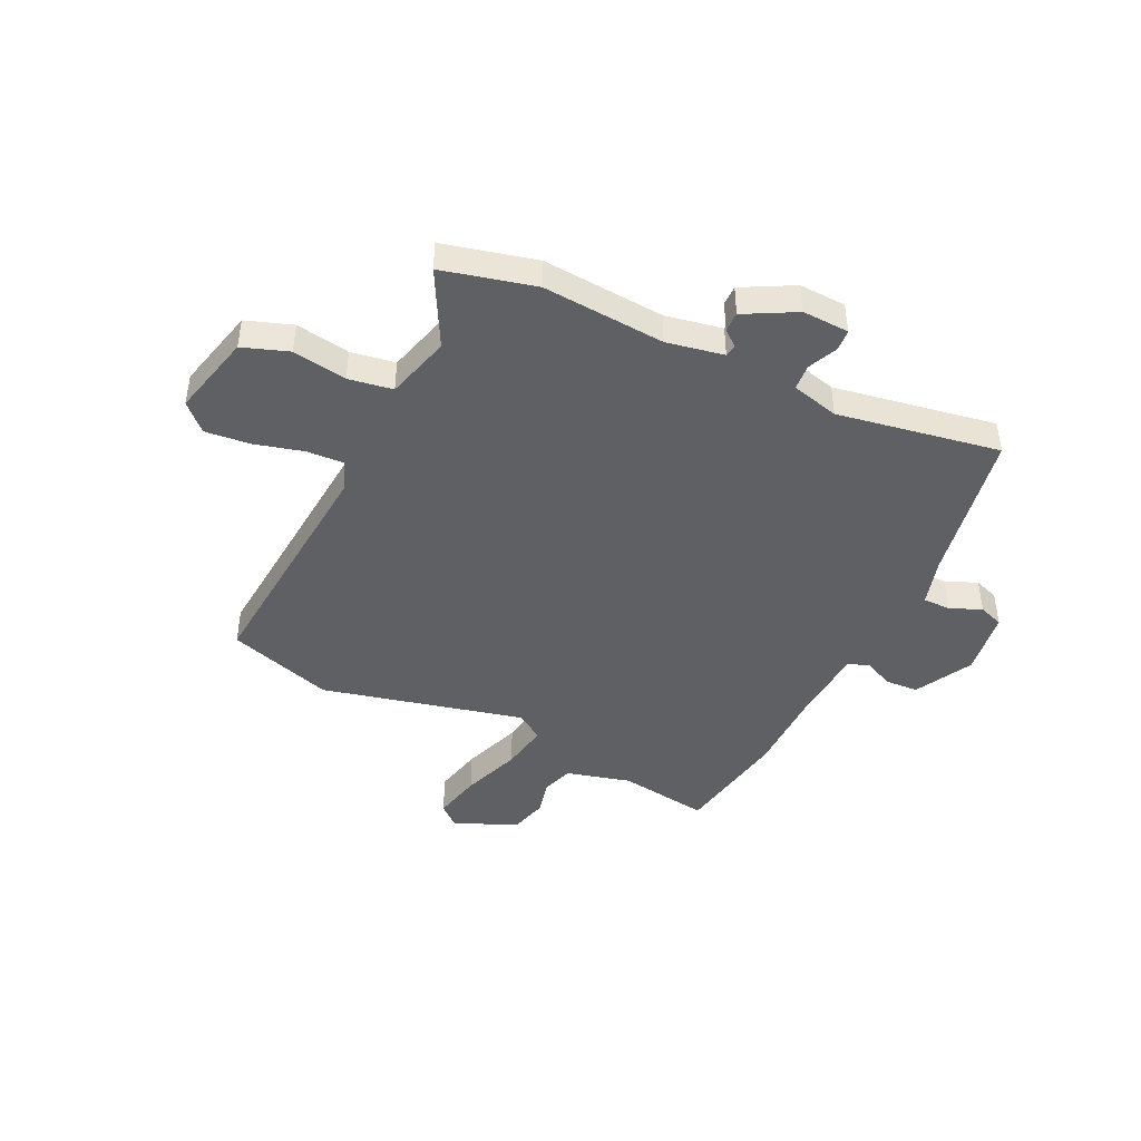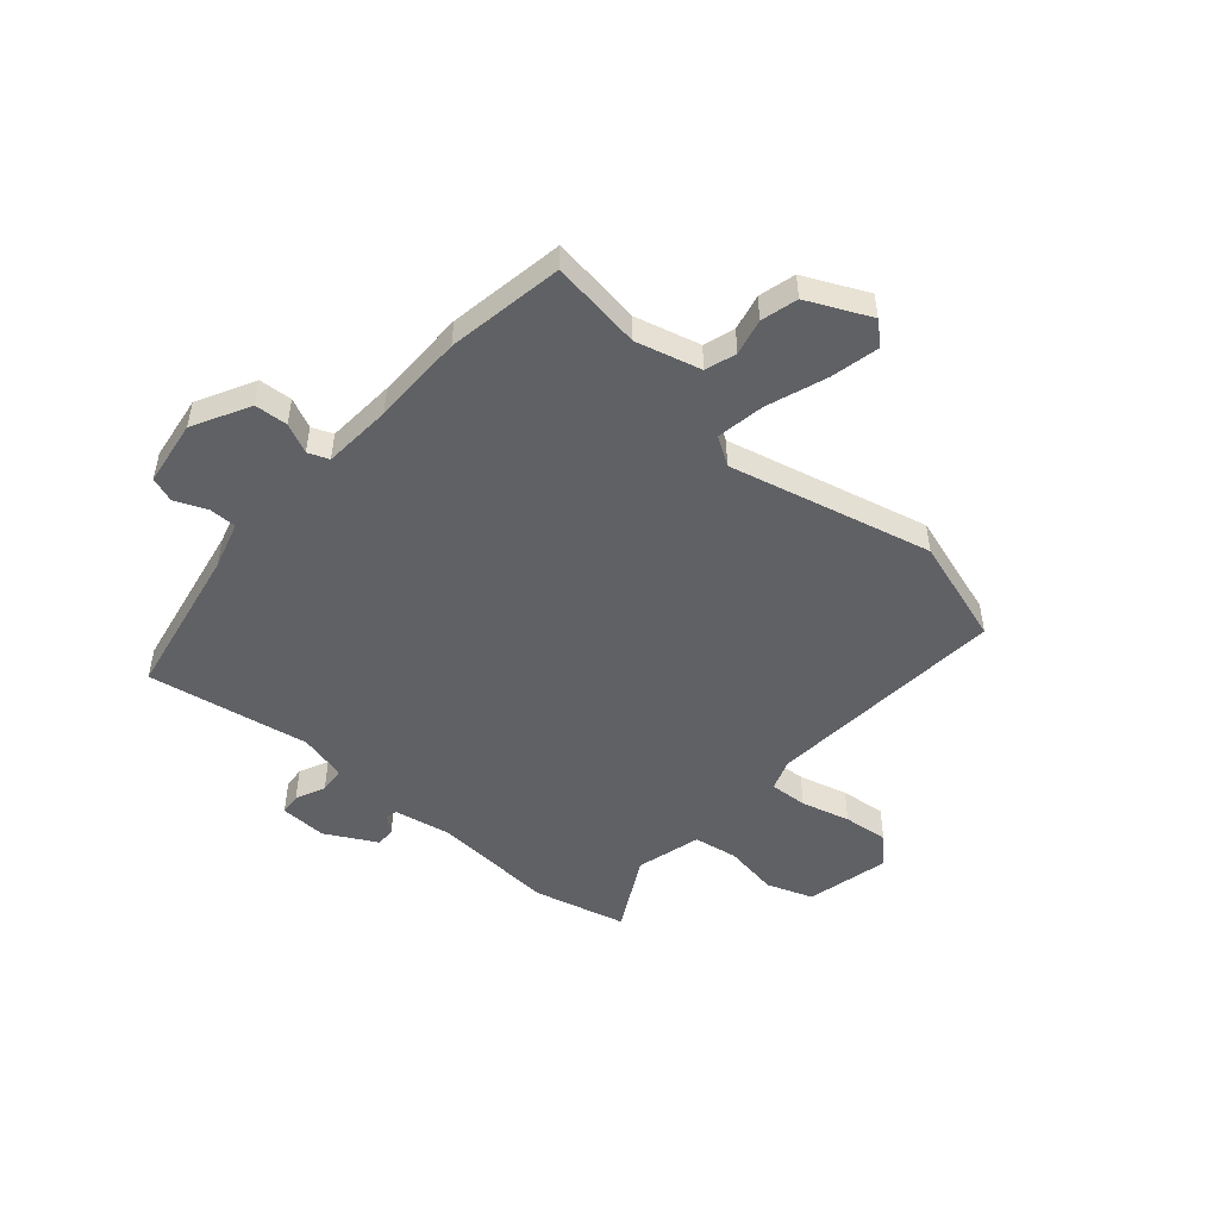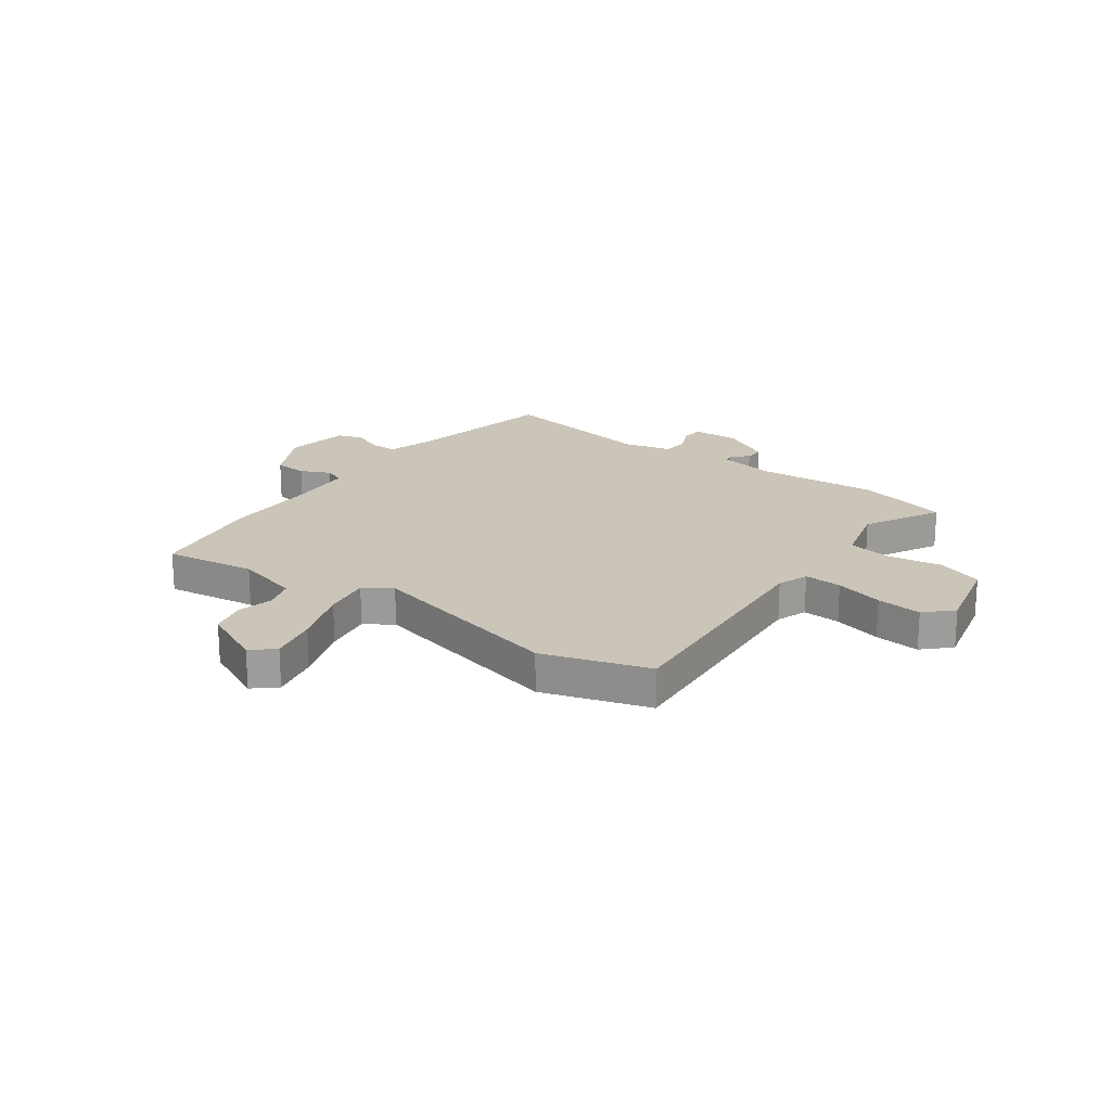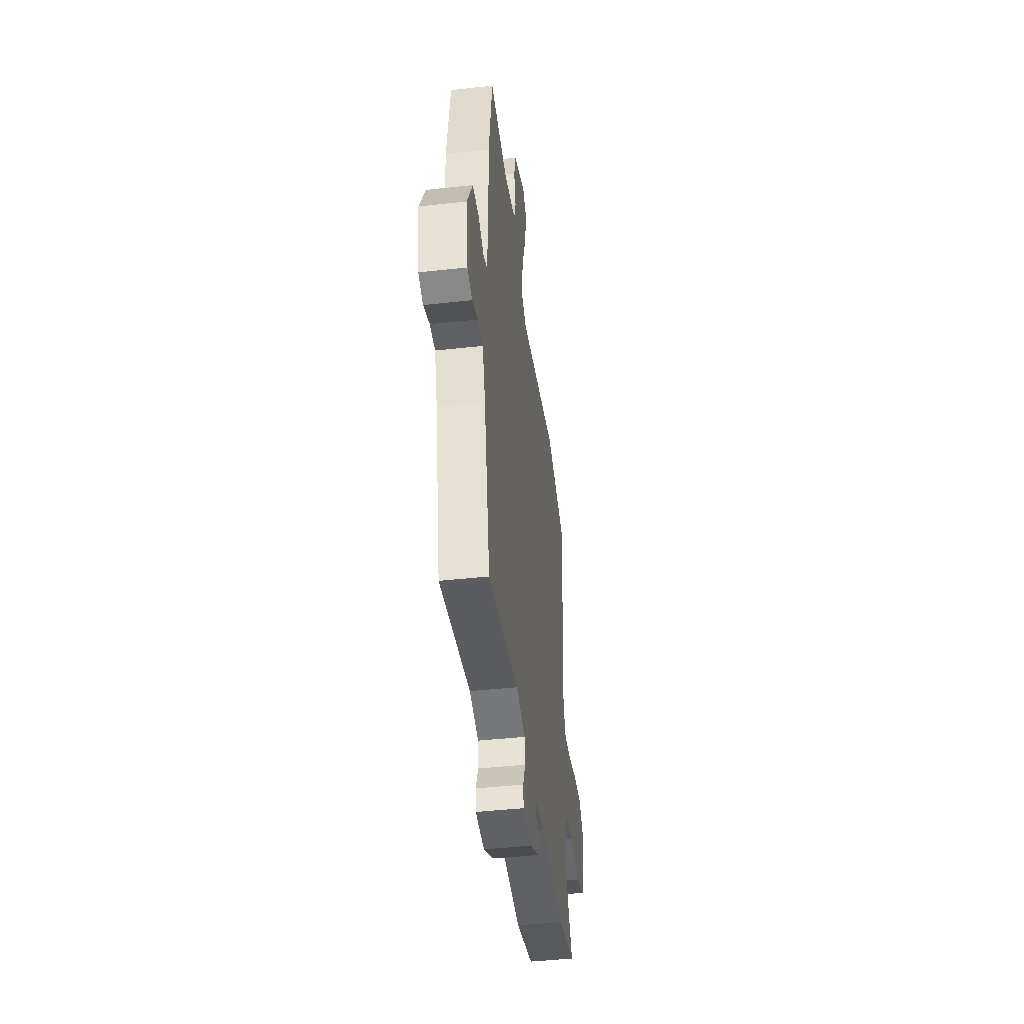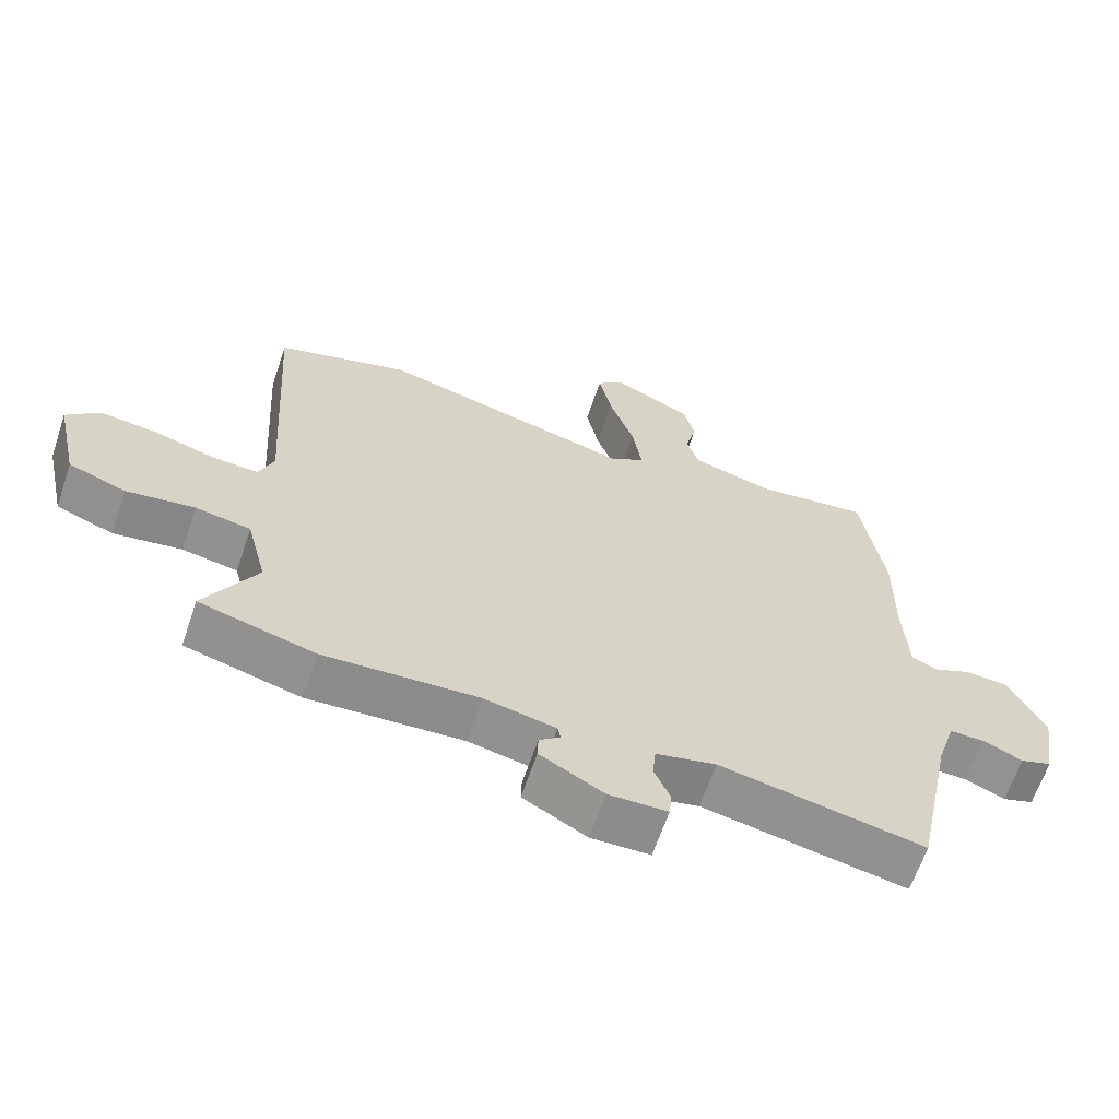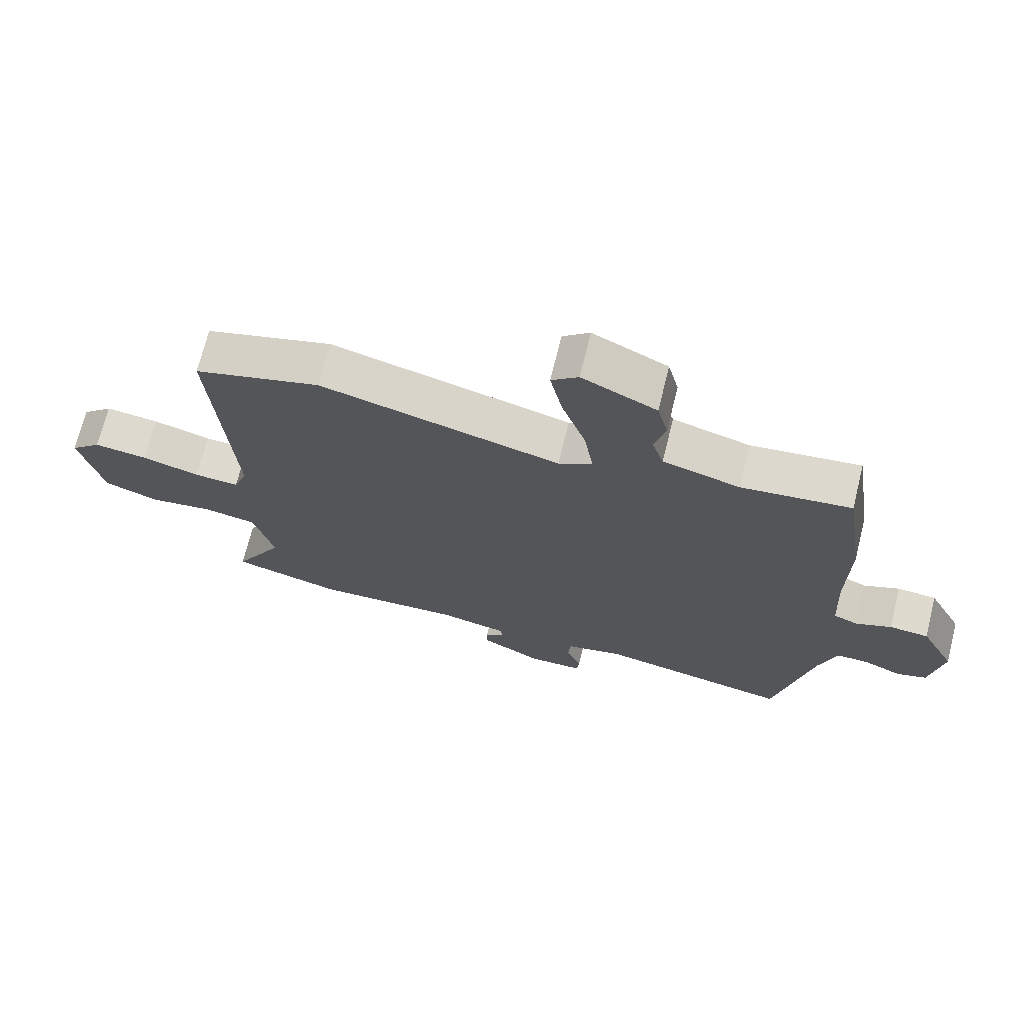
<metadata>
{"format":"obj","ext":"obj","renderer":"f3d","projection":"perspective","resolution":1024,"background":"white","views":[{"elev":-44.4,"azim":153.3,"up":"+Y"},{"elev":-49.5,"azim":-41.9,"up":"+Y"},{"elev":20.3,"azim":35.1,"up":"+Y"},{"elev":-44.5,"azim":-82.7,"up":"+Z"},{"elev":-64.5,"azim":161.3,"up":"+Z"},{"elev":70.7,"azim":-166.1,"up":"+Z"}]}
</metadata>
<code>
v 0.338 0.07 0.549
v 0.538 0.07 0.489
v 0.509 0.07 0.034
v 0.531 0.07 -0.024
v 0.602 0.07 -0.019
v 0.693 0.07 0.007
v 0.778 0.07 0.017
v 0.827 0.07 -0.03
v 0.792 0.07 -0.187
v 0.706 0.07 -0.219
v 0.604 0.07 -0.204
v 0.521 0.07 -0.219
v 0.49 0.07 -0.341
v 0.568 0.07 -0.482
v 0.395 0.07 -0.528
v 0.164 0.07 -0.515
v 0.057 0.07 -0.537
v 0.053 0.07 -0.559
v 0.084 0.07 -0.584
v 0.085 0.07 -0.621
v -0.01 0.07 -0.674
v -0.098 0.07 -0.672
v -0.102 0.07 -0.632
v -0.078 0.07 -0.576
v -0.083 0.07 -0.527
v -0.173 0.07 -0.506
v -0.477 0.07 -0.564
v -0.536 0.07 -0.277
v -0.564 0.07 -0.187
v -0.616 0.07 -0.188
v -0.675 0.07 -0.214
v -0.722 0.07 -0.198
v -0.742 0.07 -0.075
v -0.687 0.07 0.033
v -0.625 0.07 0.038
v -0.569 0.07 0.013
v -0.53 0.07 0.029
v -0.523 0.07 0.159
v -0.525 0.07 0.332
v -0.492 0.07 0.551
v -0.32 0.07 0.529
v -0.199 0.07 0.563
v -0.181 0.07 0.621
v -0.198 0.07 0.689
v -0.181 0.07 0.758
v -0.064 0.07 0.815
v -0.022 0.07 0.779
v -0.041 0.07 0.687
v -0.079 0.07 0.575
v -0.093 0.07 0.484
v -0.04 0.07 0.451
v 0.338 0 0.549
v 0.538 0 0.489
v 0.509 0 0.034
v 0.531 0 -0.024
v 0.602 0 -0.019
v 0.693 0 0.007
v 0.778 0 0.017
v 0.827 0 -0.03
v 0.792 0 -0.187
v 0.706 0 -0.219
v 0.604 0 -0.204
v 0.521 0 -0.219
v 0.49 0 -0.341
v 0.568 0 -0.482
v 0.395 0 -0.528
v 0.164 0 -0.515
v 0.057 0 -0.537
v 0.053 0 -0.559
v 0.084 0 -0.584
v 0.085 0 -0.621
v -0.01 0 -0.674
v -0.098 0 -0.672
v -0.102 0 -0.632
v -0.078 0 -0.576
v -0.083 0 -0.527
v -0.173 0 -0.506
v -0.477 0 -0.564
v -0.536 0 -0.277
v -0.564 0 -0.187
v -0.616 0 -0.188
v -0.675 0 -0.214
v -0.722 0 -0.198
v -0.742 0 -0.075
v -0.687 0 0.033
v -0.625 0 0.038
v -0.569 0 0.013
v -0.53 0 0.029
v -0.523 0 0.159
v -0.525 0 0.332
v -0.492 0 0.551
v -0.32 0 0.529
v -0.199 0 0.563
v -0.181 0 0.621
v -0.198 0 0.689
v -0.181 0 0.758
v -0.064 0 0.815
v -0.022 0 0.779
v -0.041 0 0.687
v -0.079 0 0.575
v -0.093 0 0.484
v -0.04 0 0.451
f 47 48 49
f 46 47 49
f 45 46 49
f 44 45 49
f 43 44 49
f 42 43 49 50
f 41 42 50
f 41 50 51
f 40 41 51
f 39 40 51
f 38 39 51
f 34 35 36
f 33 34 36
f 32 33 36
f 31 32 36
f 30 31 36
f 29 30 36 37
f 28 29 37
f 1 2 3
f 51 1 3
f 38 51 3
f 37 38 3
f 28 37 3
f 27 28 3
f 26 27 3
f 22 23 24
f 21 22 24
f 20 21 24
f 19 20 24
f 18 19 24
f 17 18 24 25
f 13 14 15 16
f 26 3 4
f 25 26 4
f 17 25 4
f 16 17 4
f 13 16 4
f 12 13 4
f 9 10 11
f 8 9 11
f 7 8 11
f 6 7 11
f 5 6 11
f 4 5 11 12
f 100 99 98
f 100 98 97
f 100 97 96
f 100 96 95
f 100 95 94
f 101 100 94 93
f 101 93 92
f 102 101 92
f 102 92 91
f 102 91 90
f 102 90 89
f 87 86 85
f 87 85 84
f 87 84 83
f 87 83 82
f 87 82 81
f 88 87 81 80
f 88 80 79
f 54 53 52
f 54 52 102
f 54 102 89
f 54 89 88
f 54 88 79
f 54 79 78
f 54 78 77
f 75 74 73
f 75 73 72
f 75 72 71
f 75 71 70
f 75 70 69
f 76 75 69 68
f 67 66 65 64
f 55 54 77
f 55 77 76
f 55 76 68
f 55 68 67
f 55 67 64
f 55 64 63
f 62 61 60
f 62 60 59
f 62 59 58
f 62 58 57
f 62 57 56
f 63 62 56 55
f 1 52 53 2
f 2 53 54 3
f 3 54 55 4
f 4 55 56 5
f 5 56 57 6
f 6 57 58 7
f 7 58 59 8
f 8 59 60 9
f 9 60 61 10
f 10 61 62 11
f 11 62 63 12
f 12 63 64 13
f 13 64 65 14
f 14 65 66 15
f 15 66 67 16
f 16 67 68 17
f 17 68 69 18
f 18 69 70 19
f 19 70 71 20
f 20 71 72 21
f 21 72 73 22
f 22 73 74 23
f 23 74 75 24
f 24 75 76 25
f 25 76 77 26
f 26 77 78 27
f 27 78 79 28
f 28 79 80 29
f 29 80 81 30
f 30 81 82 31
f 31 82 83 32
f 32 83 84 33
f 33 84 85 34
f 34 85 86 35
f 35 86 87 36
f 36 87 88 37
f 37 88 89 38
f 38 89 90 39
f 39 90 91 40
f 40 91 92 41
f 41 92 93 42
f 42 93 94 43
f 43 94 95 44
f 44 95 96 45
f 45 96 97 46
f 46 97 98 47
f 47 98 99 48
f 48 99 100 49
f 49 100 101 50
f 50 101 102 51
f 51 102 52 1

</code>
